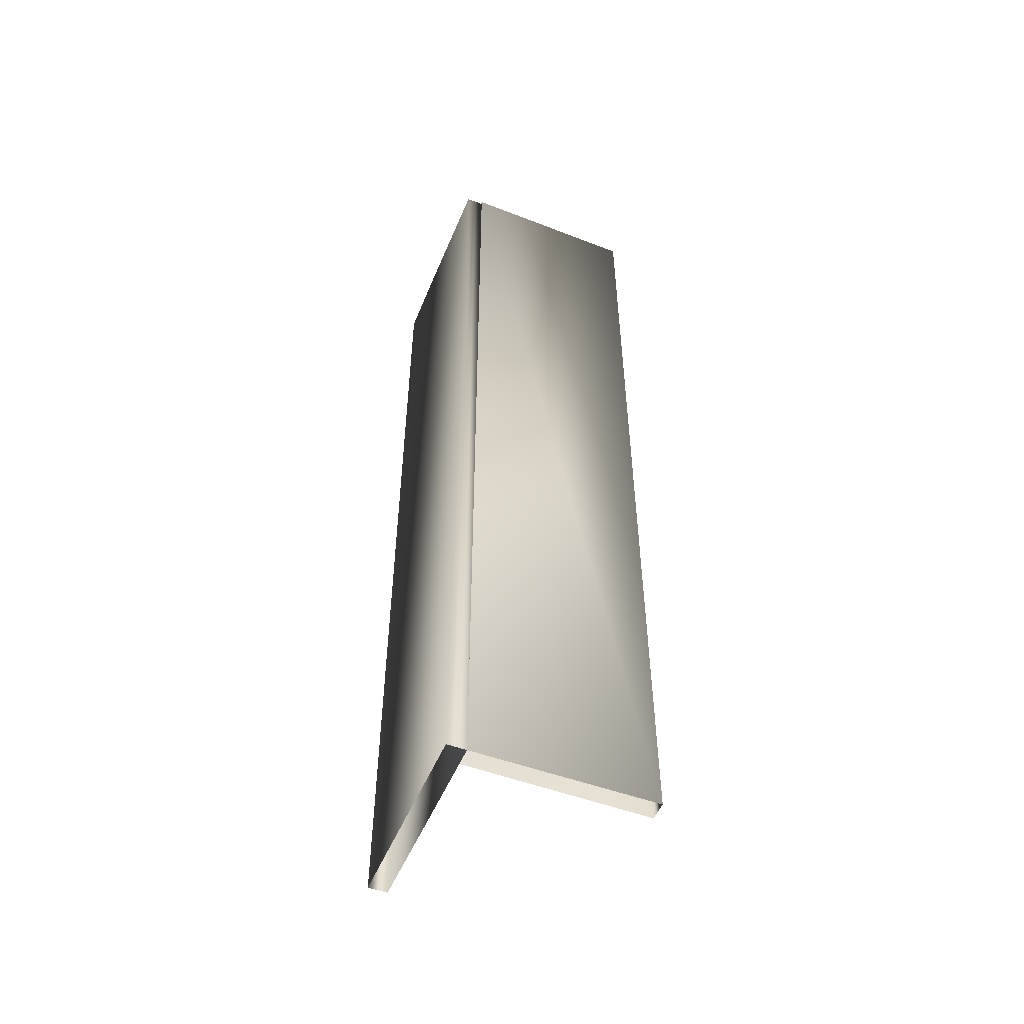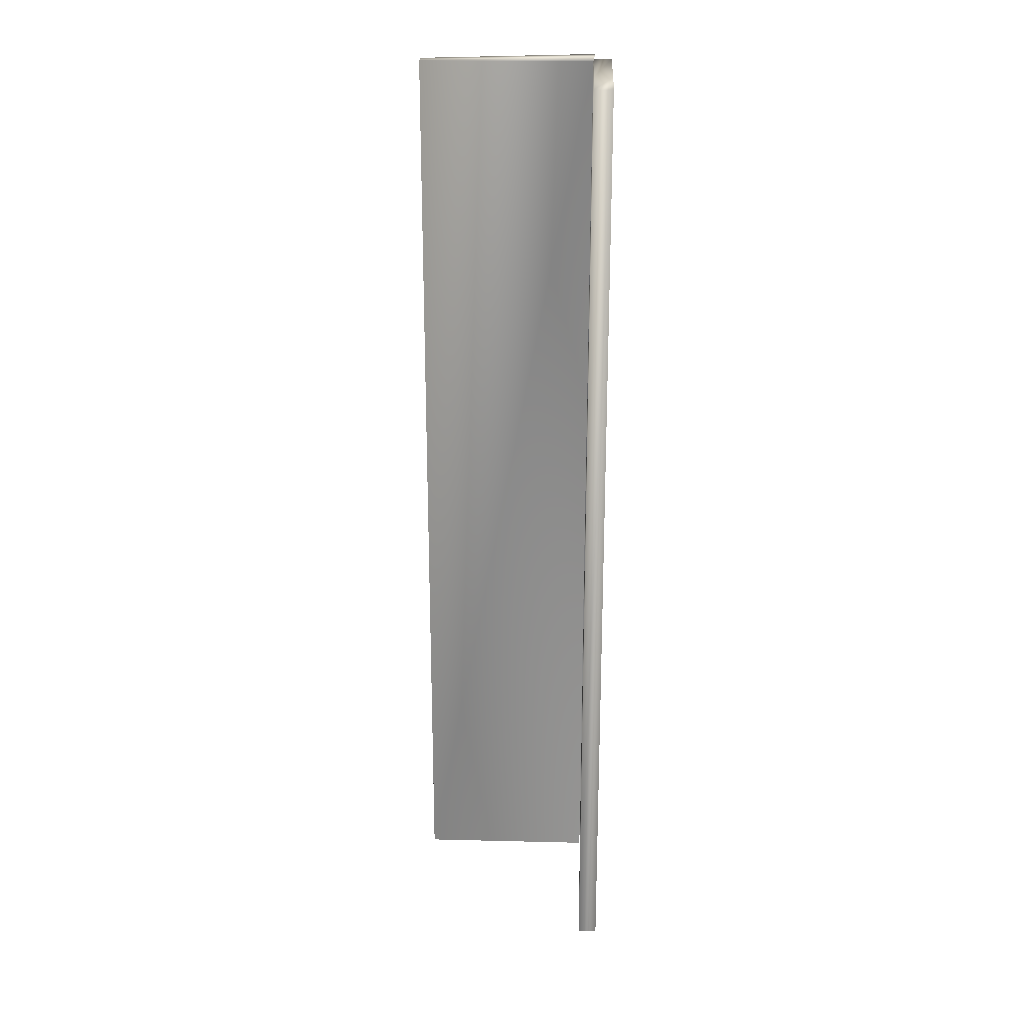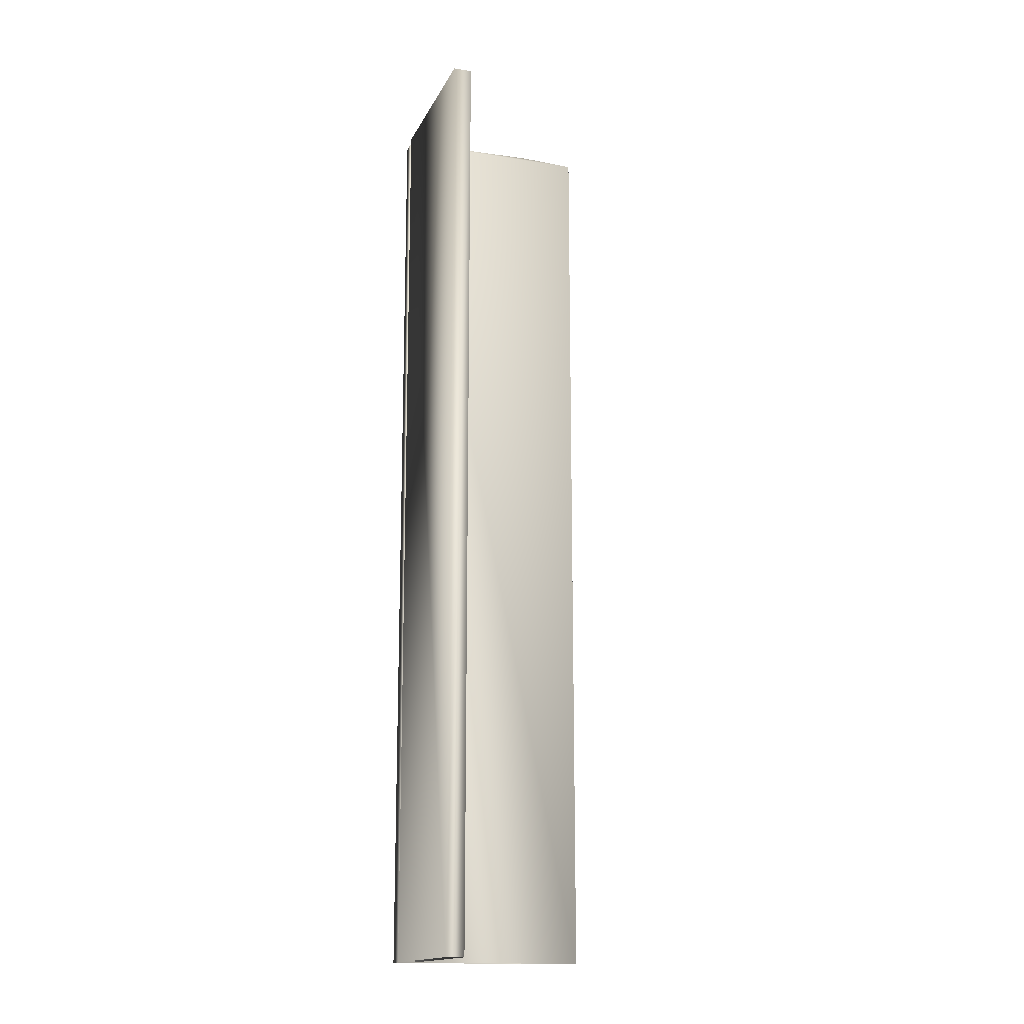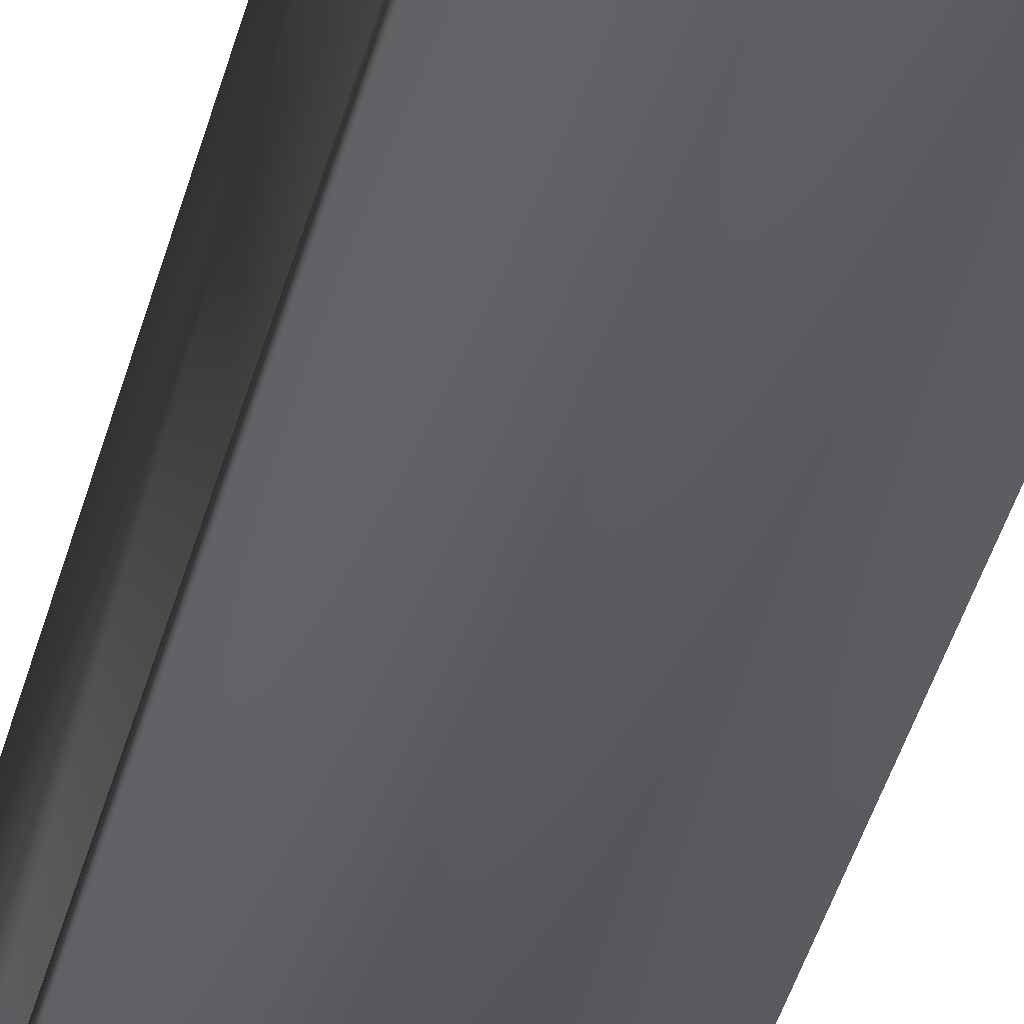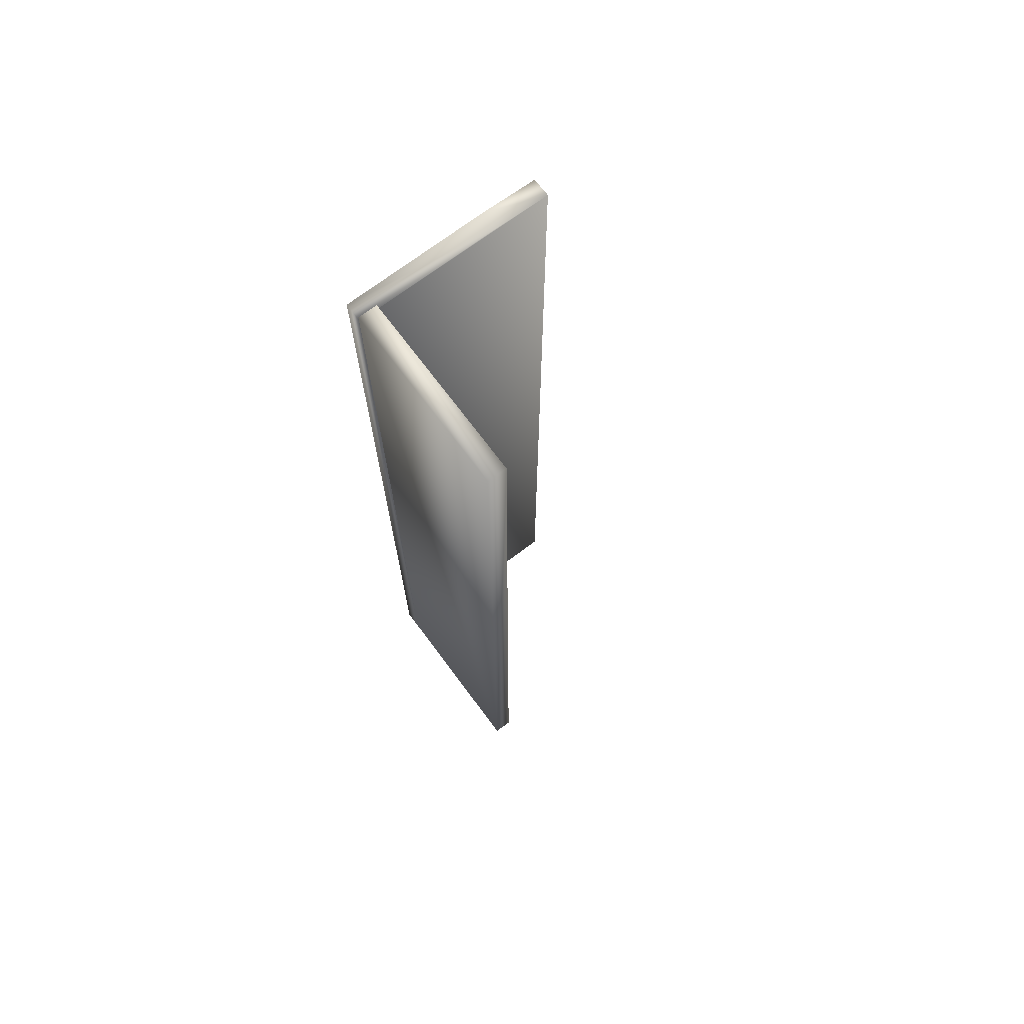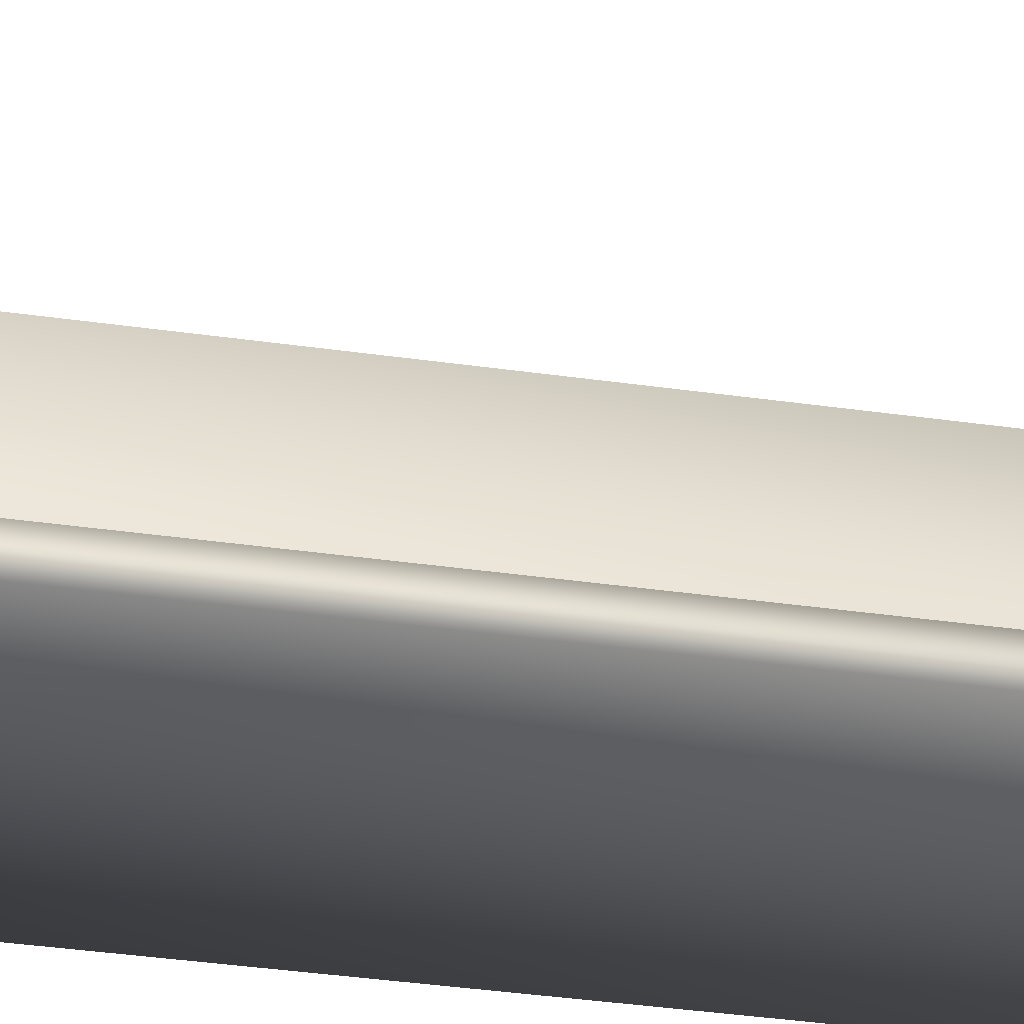
<metadata>
{"format":"obj","ext":"obj","renderer":"f3d","projection":"perspective","resolution":1024,"background":"white","views":[{"elev":-51.7,"azim":-112.1,"up":"+Y"},{"elev":22.6,"azim":92.4,"up":"+Y"},{"elev":-16.0,"azim":-18.3,"up":"+Y"},{"elev":-46.4,"azim":-15.7,"up":"+Z"},{"elev":70.6,"azim":-37.0,"up":"+Y"},{"elev":-31.2,"azim":77.9,"up":"+Z"}]}
</metadata>
<code>
v 1 5.001 0.05003
v 1 0.000566 0.05003
v -0.04673 0.000566 0.05003
v -0.05195 5.001 0.05003
v 0.7011 5.014 0.05003
v 0.7011 5.014 -0.04997
v -0.05195 5.001 -0.04997
v -0.04673 0.000566 -0.04997
v 1 0.000566 -0.04997
v 1 5.001 -0.04997
v 0.04797 5.001 1.002
v 0.04797 0.000566 1.002
v 0.04797 0.000566 0.05532
v 0.04797 5.001 0.0501
v 0.04797 5.027 0.04448
v -0.05203 5.027 0.04448
v -0.05203 0.000566 1.002
v -0.05203 5.001 1.002
f 1 5 4
f 1 4 2
f 2 4 3
f 6 10 7
f 7 10 9
f 7 9 8
f 10 1 2
f 10 2 9
f 5 6 7
f 5 7 4
f 1 10 6
f 1 6 5
f 18 15 16
f 18 11 15
f 16 15 14
f 11 17 12
f 11 18 17
f 14 12 13
f 14 11 12
f 15 11 14
f 4 16 14
f 16 17 18
f 3 17 16
f 3 16 4
f 3 4 7
f 3 7 8

</code>
